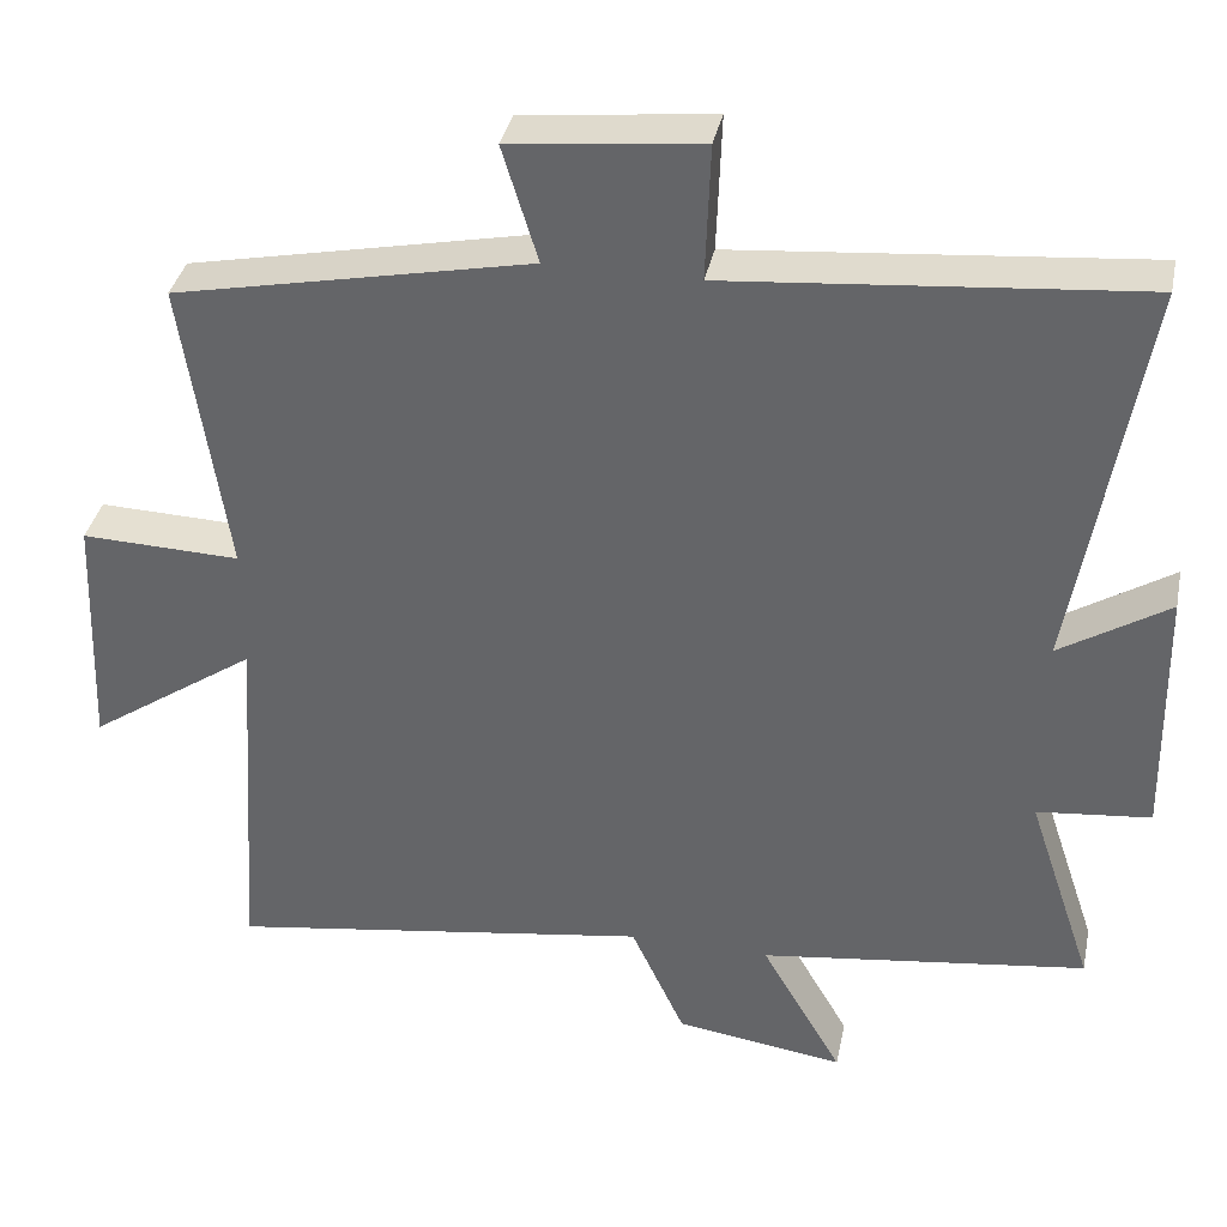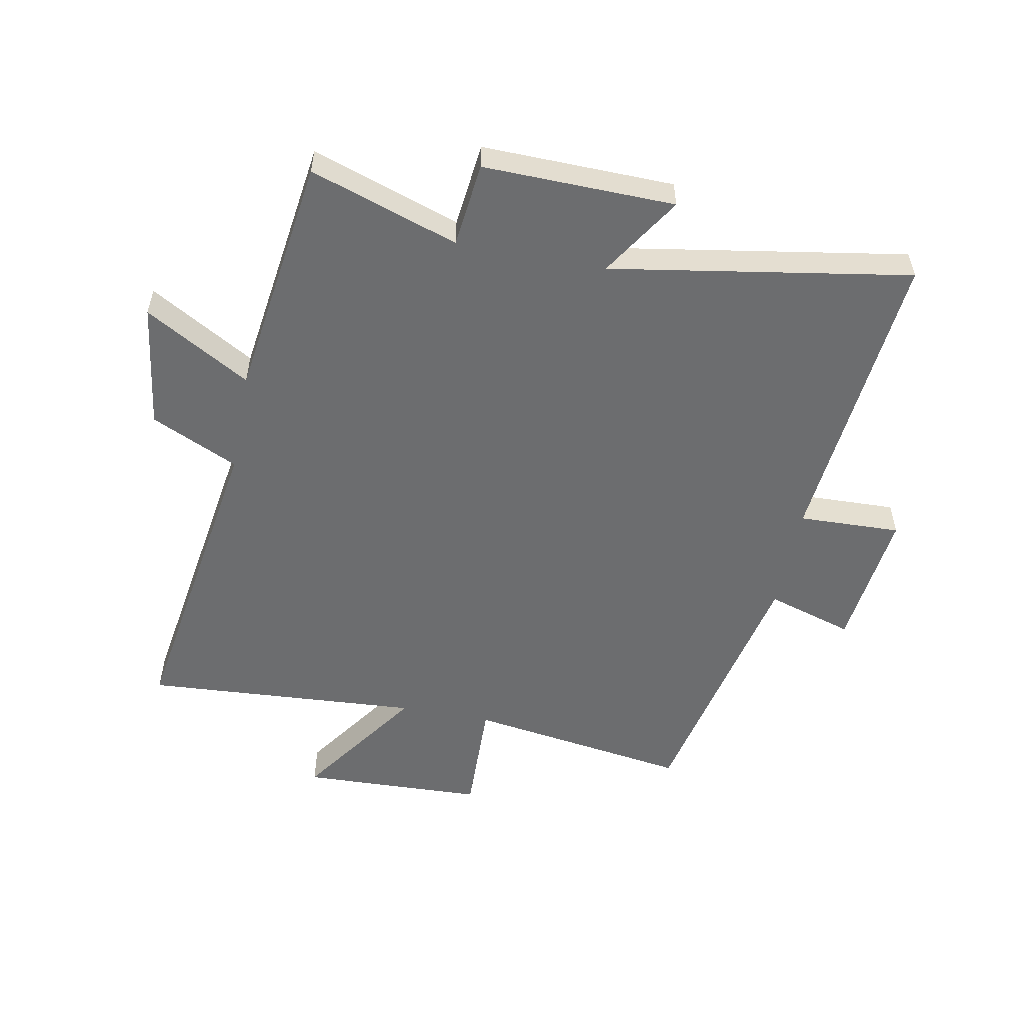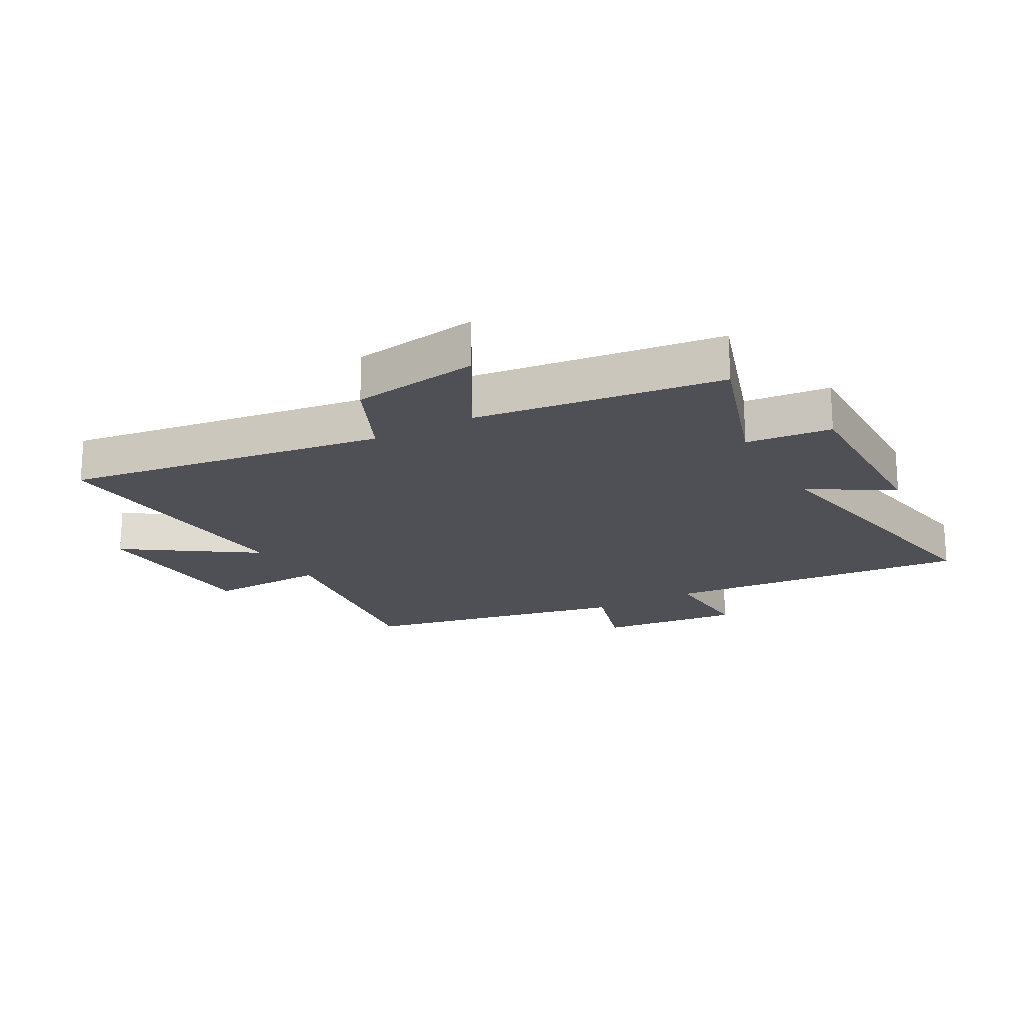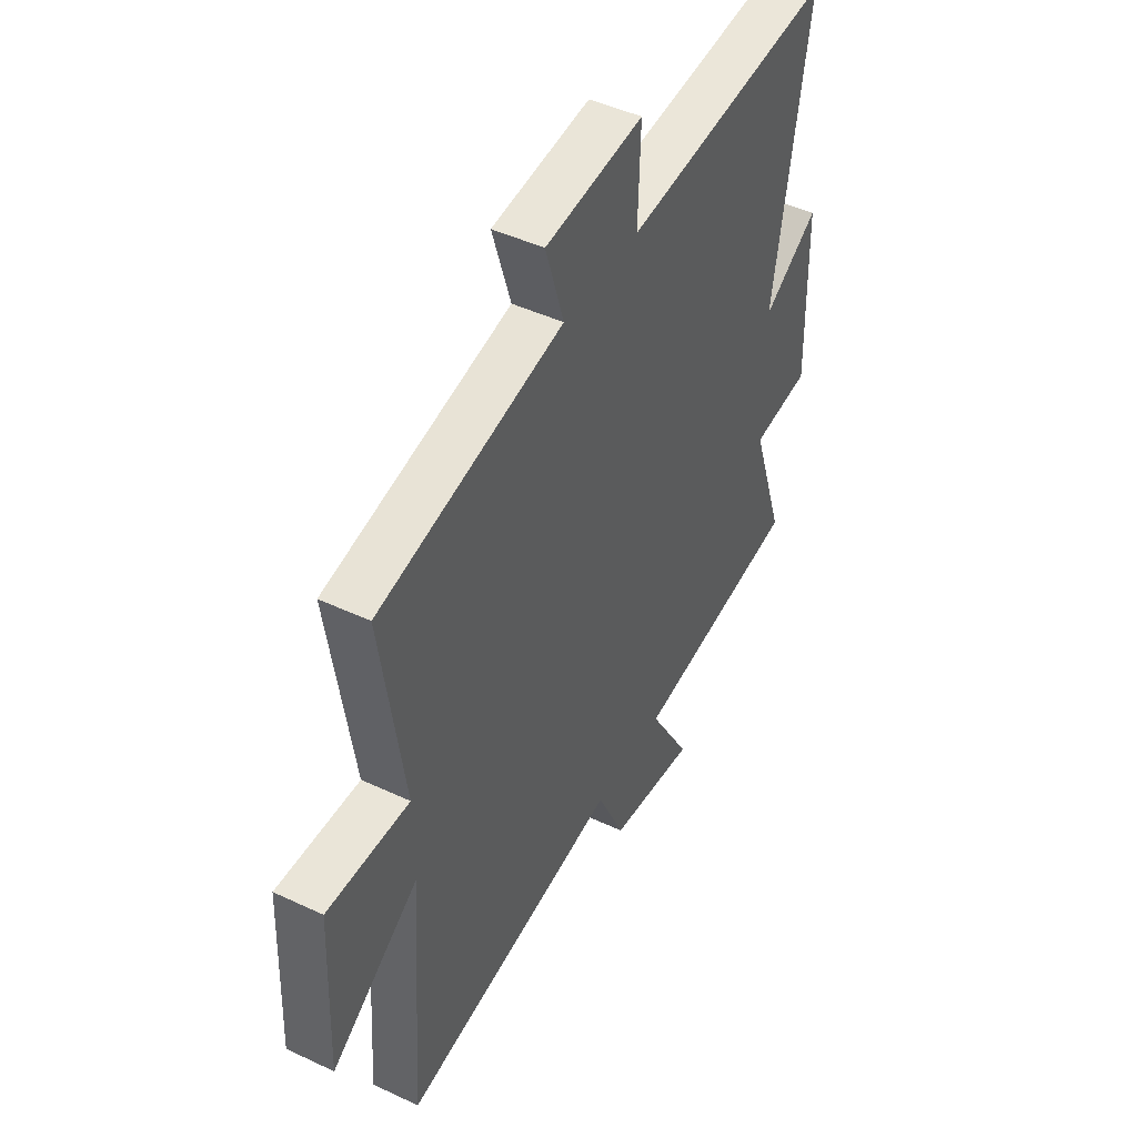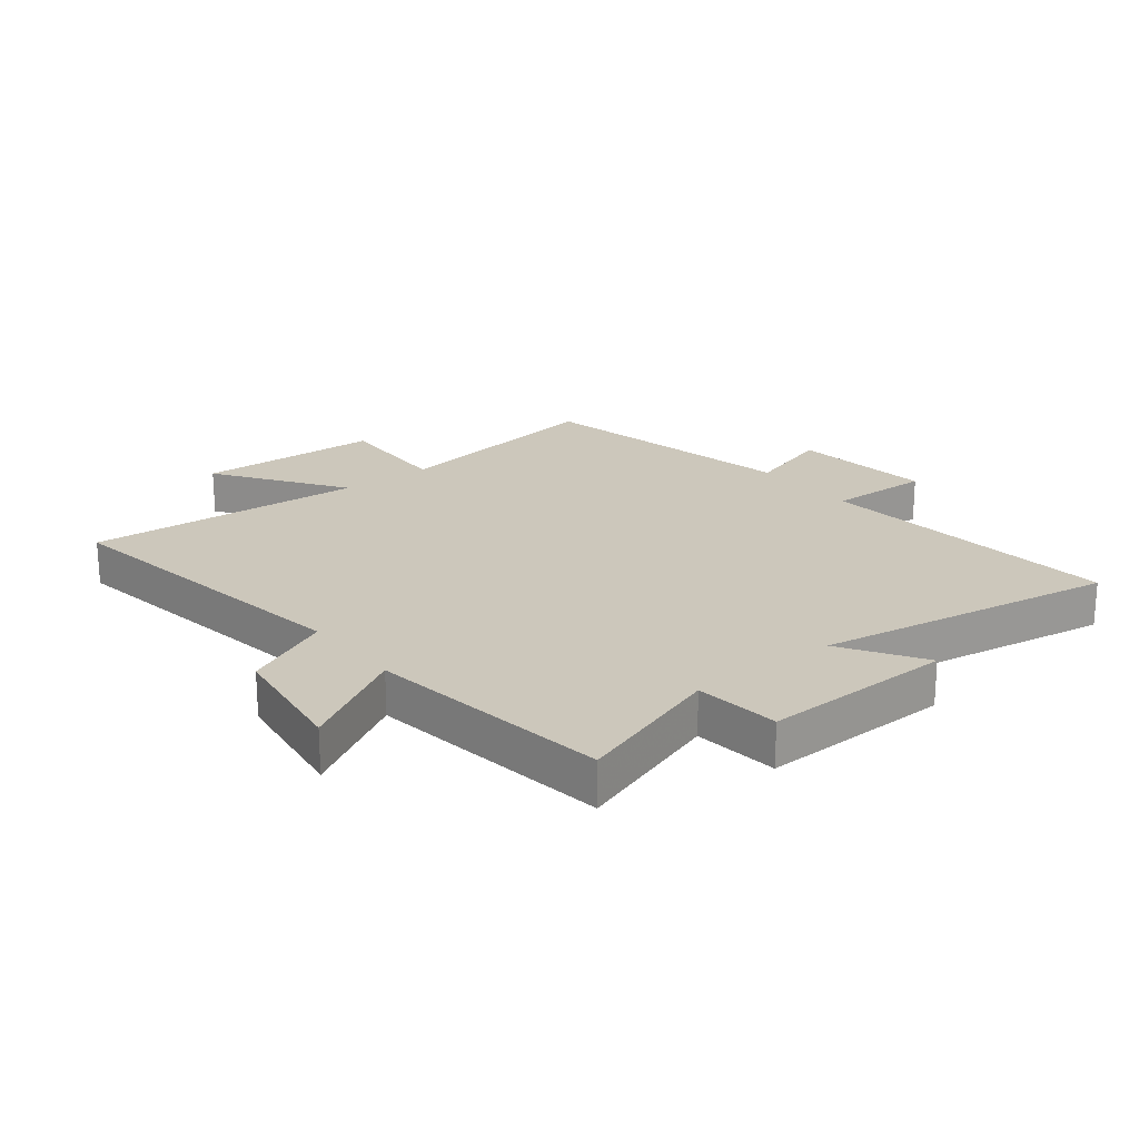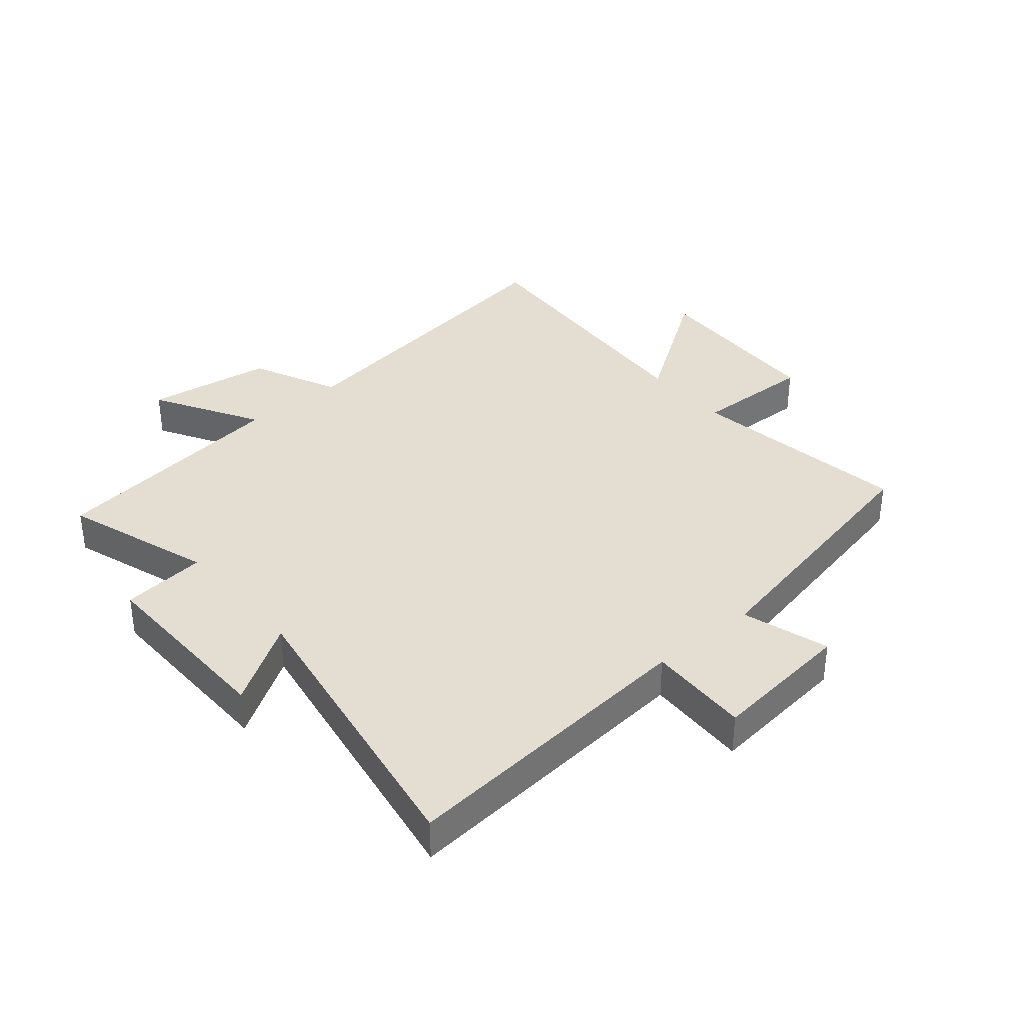
<metadata>
{"format":"obj","ext":"obj","renderer":"f3d","projection":"perspective","resolution":1024,"background":"white","views":[{"elev":36.7,"azim":-168.3,"up":"+Z"},{"elev":-53.9,"azim":-101.0,"up":"+Y"},{"elev":-19.3,"azim":-150.6,"up":"+Y"},{"elev":46.1,"azim":118.3,"up":"+Z"},{"elev":21.6,"azim":-128.4,"up":"+Y"},{"elev":36.0,"azim":-40.1,"up":"+Y"}]}
</metadata>
<code>
v -0.584 0.07 0.546
v -0.075 0.07 0.5
v -0.081 0.07 0.67
v 0.155 0.07 0.644
v 0.111 0.07 0.5
v 0.555 0.07 0.408
v 0.5 0.07 0.037
v 0.698 0.07 0.043
v 0.71 0.07 -0.263
v 0.5 0.07 -0.119
v 0.531 0.07 -0.581
v 0.001 0.07 -0.5
v -0.066 0.07 -0.645
v -0.276 0.07 -0.675
v -0.175 0.07 -0.5
v -0.582 0.07 -0.445
v -0.5 0.07 -0.199
v -0.641 0.07 -0.184
v -0.635 0.07 0.134
v -0.5 0.07 0.049
v -0.584 0 0.546
v -0.075 0 0.5
v -0.081 0 0.67
v 0.155 0 0.644
v 0.111 0 0.5
v 0.555 0 0.408
v 0.5 0 0.037
v 0.698 0 0.043
v 0.71 0 -0.263
v 0.5 0 -0.119
v 0.531 0 -0.581
v 0.001 0 -0.5
v -0.066 0 -0.645
v -0.276 0 -0.675
v -0.175 0 -0.5
v -0.582 0 -0.445
v -0.5 0 -0.199
v -0.641 0 -0.184
v -0.635 0 0.134
v -0.5 0 0.049
f 17 18 19 20
f 15 16 17
f 15 17 20
f 12 13 14 15
f 20 1 2
f 15 20 2
f 12 15 2
f 12 2 3
f 11 12 3
f 10 11 3
f 7 8 9 10
f 5 6 7
f 5 7 10 3
f 3 4 5
f 40 39 38 37
f 37 36 35
f 40 37 35
f 35 34 33 32
f 22 21 40
f 22 40 35
f 22 35 32
f 23 22 32
f 23 32 31
f 23 31 30
f 30 29 28 27
f 27 26 25
f 23 30 27 25
f 25 24 23
f 1 21 22 2
f 2 22 23 3
f 3 23 24 4
f 4 24 25 5
f 5 25 26 6
f 6 26 27 7
f 7 27 28 8
f 8 28 29 9
f 9 29 30 10
f 10 30 31 11
f 11 31 32 12
f 12 32 33 13
f 13 33 34 14
f 14 34 35 15
f 15 35 36 16
f 16 36 37 17
f 17 37 38 18
f 18 38 39 19
f 19 39 40 20
f 20 40 21 1

</code>
